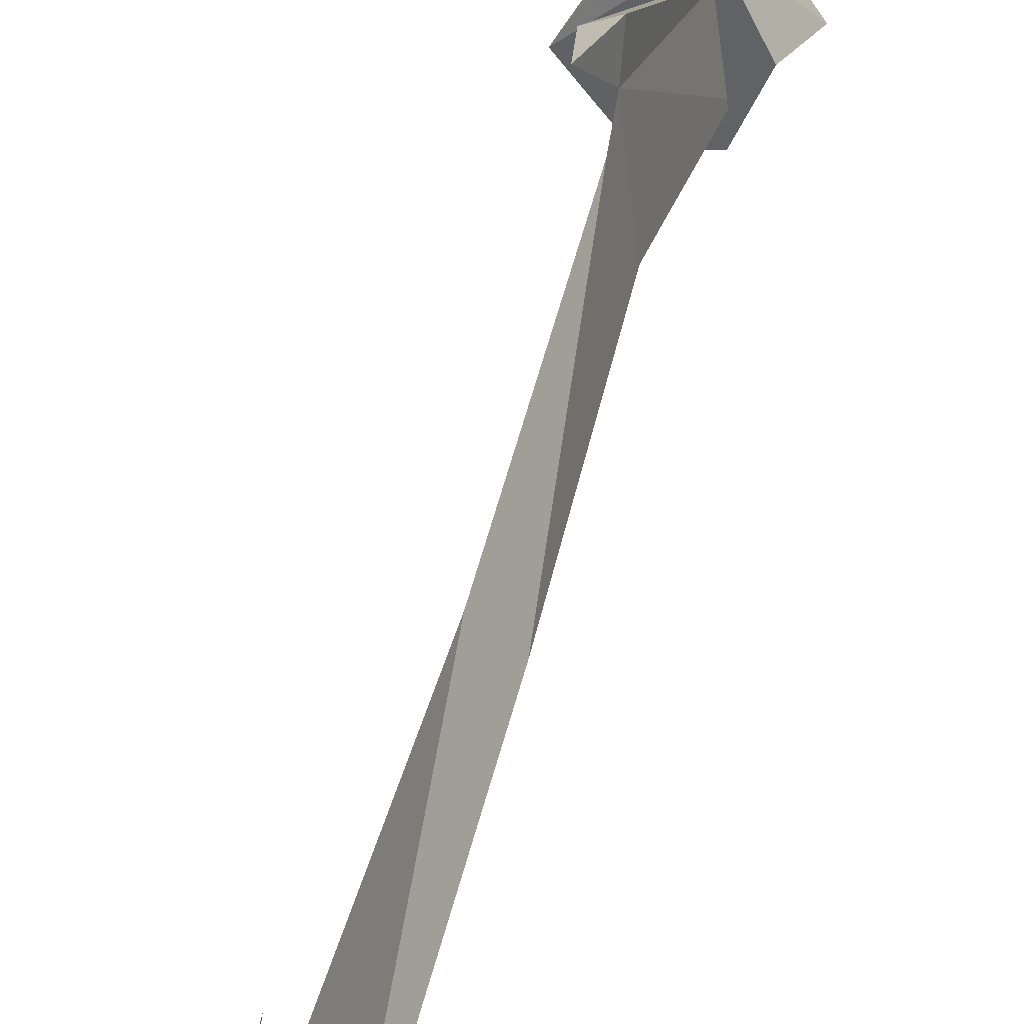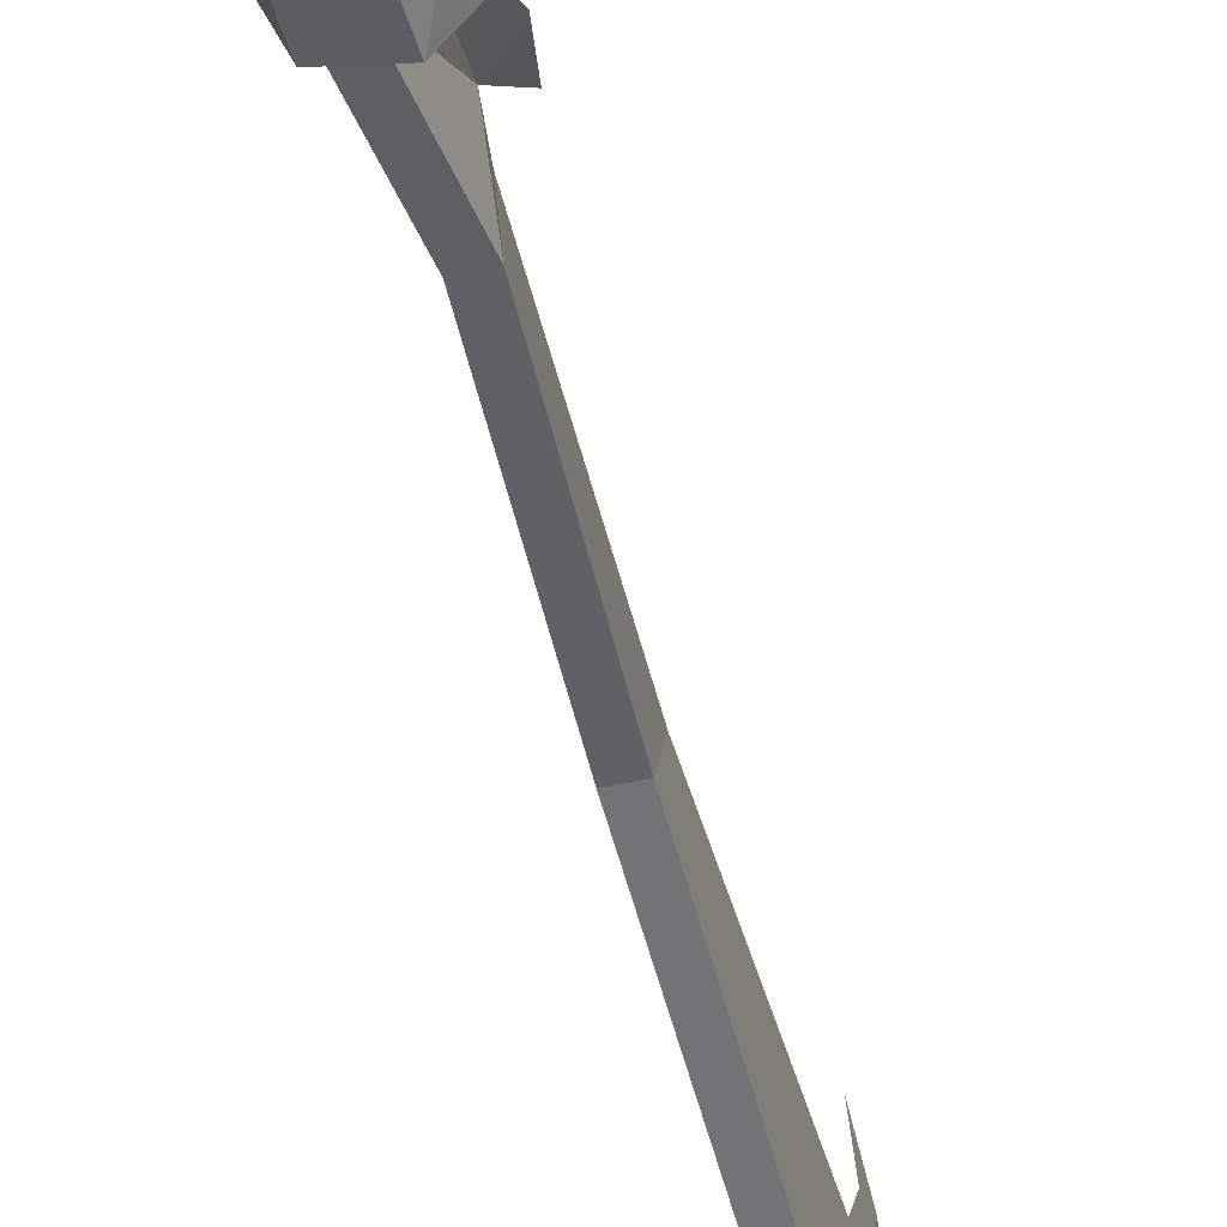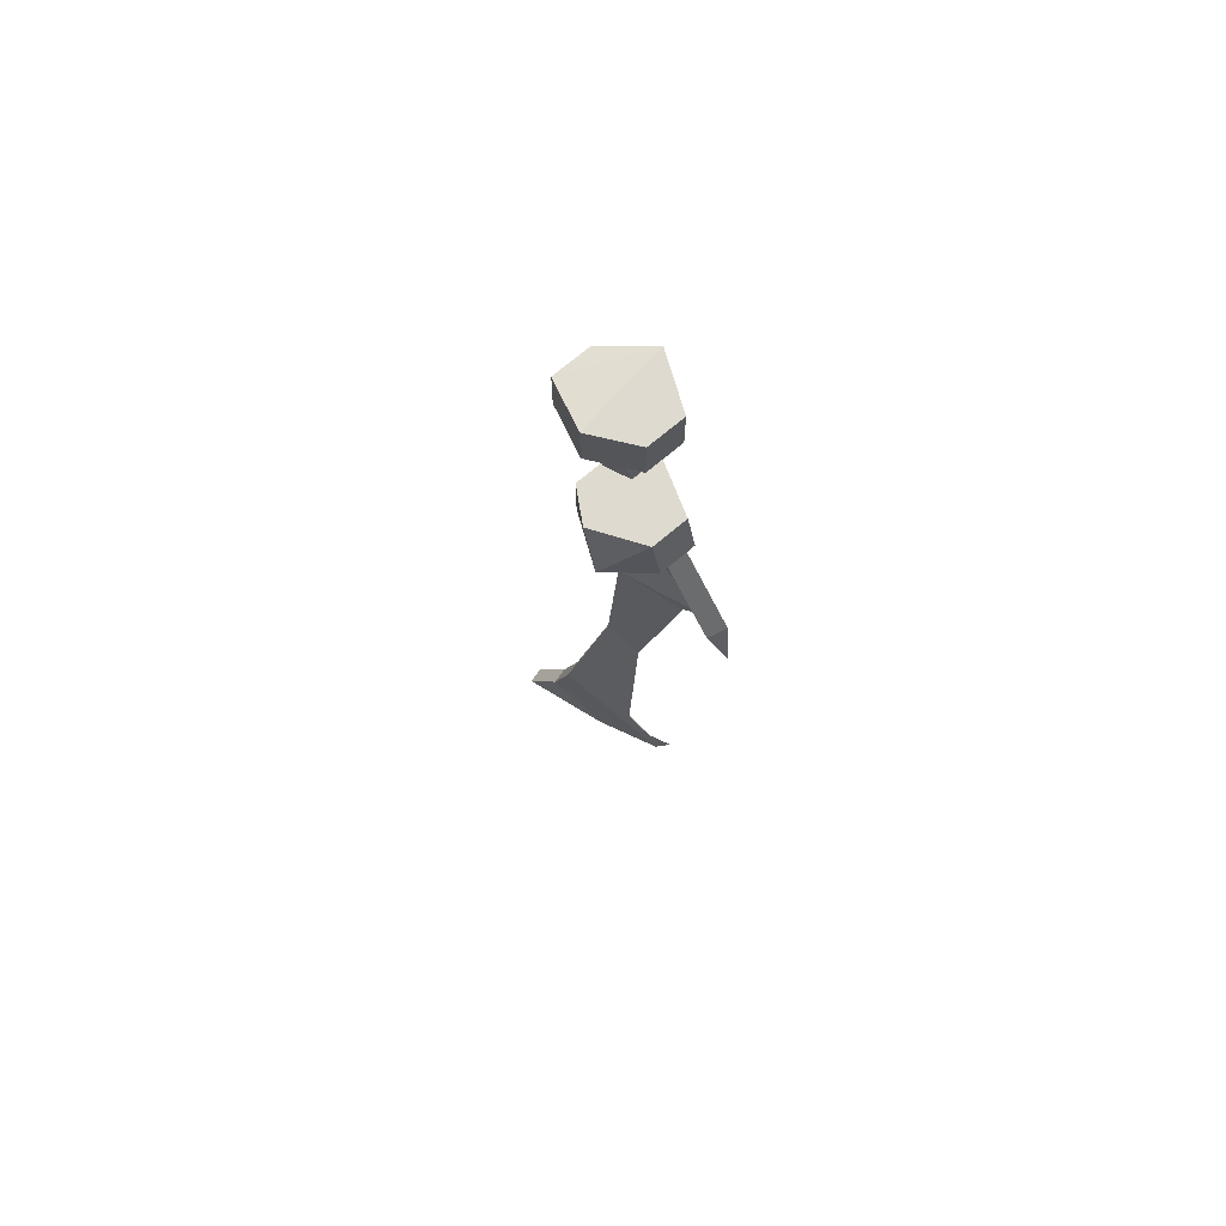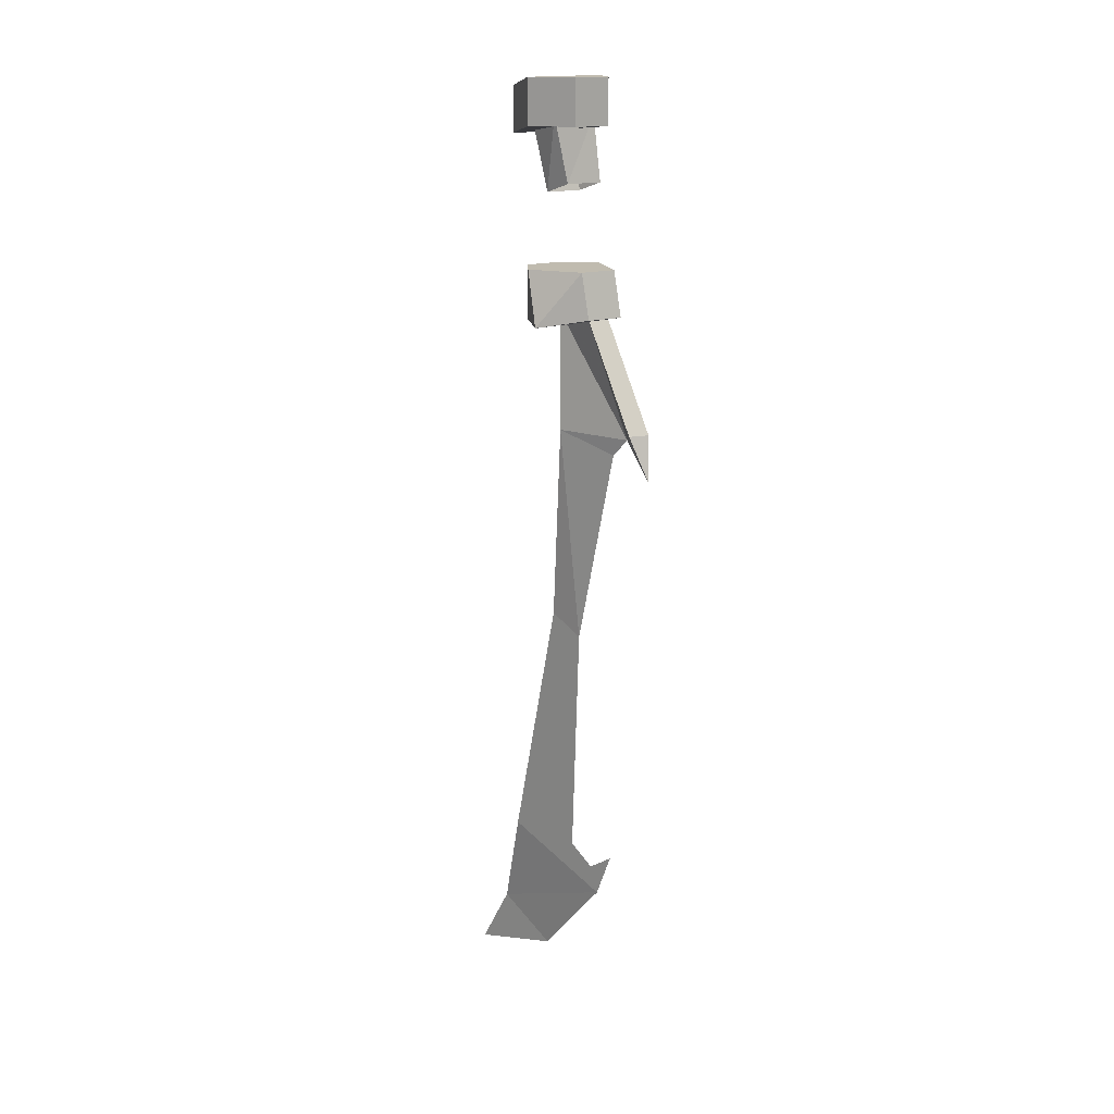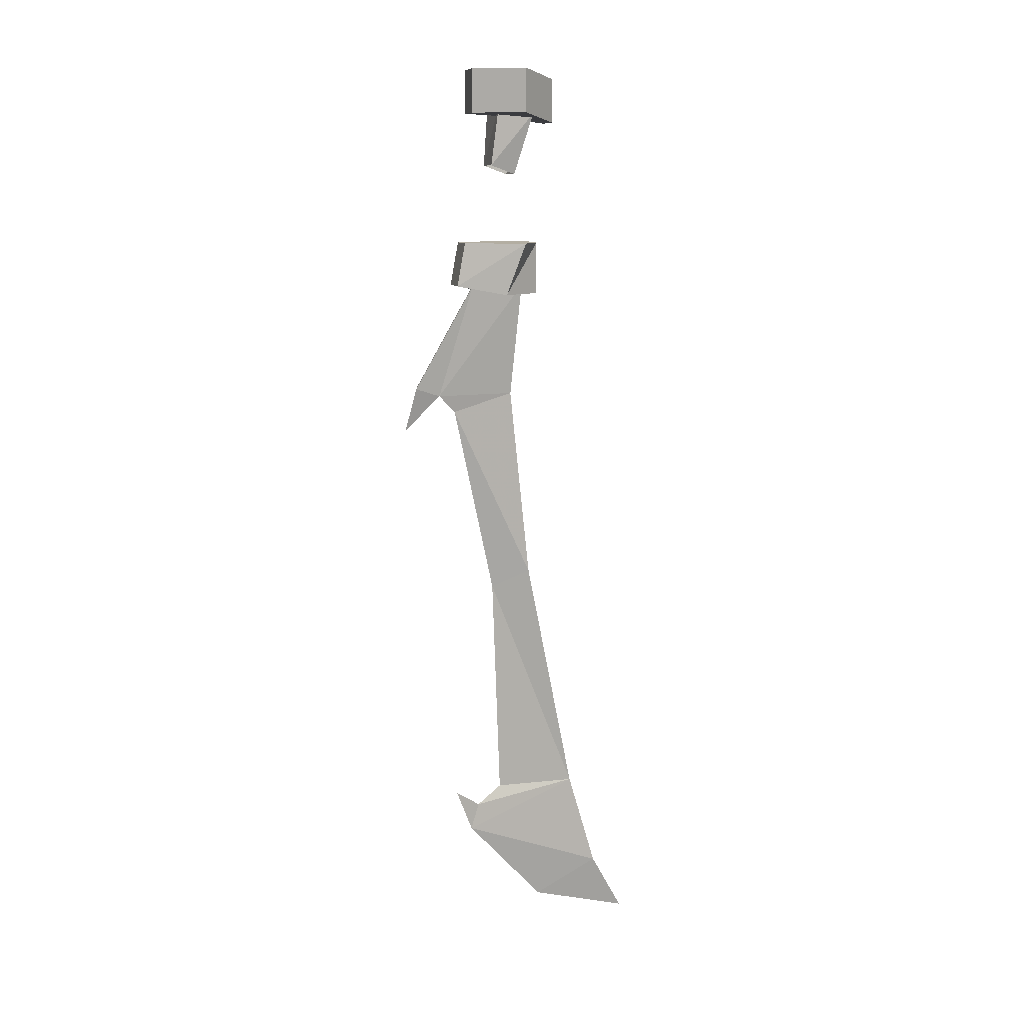
<metadata>
{"format":"obj","ext":"obj","renderer":"f3d","projection":"perspective","resolution":1024,"background":"white","views":[{"elev":42.4,"azim":-165.2,"up":"+Y"},{"elev":-44.5,"azim":15.2,"up":"+Y"},{"elev":70.6,"azim":125.5,"up":"+Z"},{"elev":16.1,"azim":133.4,"up":"+Z"},{"elev":10.8,"azim":-117.3,"up":"+Z"}]}
</metadata>
<code>
v -0.1953 -0.7734 0.1328
v -0.2188 -0.8125 0.08594
v -0.1953 -0.7734 0.09375
v -0.2109 -0.7344 0.1328
v -0.2734 -0.7656 0.1328
v -0.2188 -0.8125 0.125
v -0.25 -0.8047 0.08594
v -0.2422 -0.7266 0.09375
v -0.2109 -0.7344 0.09375
v -0.2422 -0.7266 0.1328
v -0.2734 -0.7656 0.09375
v -0.25 -0.8047 0.125
v -0.2578 -0.7812 0.09375
v -0.25 -0.75 0.1016
v -0.25 -0.7422 0.04688
v -0.25 -0.7656 0.03906
v -0.2188 -0.7891 0.09375
v -0.2188 -0.7734 0.03906
v -0.2109 -0.7578 0.1016
v -0.2188 -0.75 0.04688
v -0.2734 -0.7656 -0.02344
v -0.2422 -0.7188 -0.02344
v -0.2422 -0.7109 -0.0625
v -0.2656 -0.75 -0.07031
v -0.25 -0.7891 -0.02344
v -0.2188 -0.7969 -0.02344
v -0.1953 -0.7734 -0.02344
v -0.2109 -0.7266 -0.02344
v -0.2109 -0.7188 -0.0625
v -0.1875 -0.7578 -0.07031
v -0.2188 -0.7969 -0.07031
v -0.25 -0.7891 -0.07031
v -0.25 -0.7734 -0.0625
v -0.2422 -0.7266 -0.0625
v -0.2344 -0.6953 -0.1641
v -0.2422 -0.7656 -0.1641
v -0.2344 -0.7734 -0.0625
v -0.2266 -0.7656 -0.1641
v -0.2266 -0.7344 -0.0625
v -0.2188 -0.6797 -0.1562
v -0.2344 -0.6719 -0.1562
v -0.2266 -0.6641 -0.1953
v -0.2344 -0.7109 -0.1797
v -0.25 -0.7812 -0.3359
v -0.2344 -0.7812 -0.3359
v -0.2344 -0.75 -0.3516
v -0.25 -0.8281 -0.5547
v -0.2344 -0.8281 -0.5547
v -0.2344 -0.7578 -0.5547
v -0.2344 -0.7344 -0.5703
v -0.2344 -0.7266 -0.5938
v -0.2578 -0.8516 -0.6406
v -0.2422 -0.8516 -0.6406
v -0.2344 -0.7109 -0.5547
v -0.2422 -0.7969 -0.6719
v -0.2578 -0.8828 -0.6953
v -0.2422 -0.8828 -0.6953
f 1 2 3
f 1 3 4
f 1 4 5
f 1 5 6
f 1 6 2
f 2 6 7
f 2 7 8
f 2 8 3
f 3 8 9
f 3 9 4
f 4 9 10
f 4 10 5
f 5 10 8
f 5 8 11
f 5 11 12
f 5 12 6
f 6 12 7
f 7 12 11
f 7 11 8
f 10 9 8
f 21 22 23
f 21 23 24
f 21 24 25
f 21 25 26
f 21 26 27
f 21 27 28
f 21 28 22
f 22 28 29
f 22 29 23
f 23 29 30
f 23 30 31
f 23 31 32
f 23 32 24
f 24 32 25
f 25 32 26
f 26 32 31
f 26 31 27
f 27 31 30
f 27 30 28
f 28 30 29
f 13 14 15
f 13 15 16
f 13 16 17
f 17 16 18
f 17 18 19
f 19 18 20
f 19 20 14
f 14 20 15
f 33 34 35
f 33 35 36
f 33 36 37
f 37 36 38
f 37 38 35
f 37 35 39
f 39 35 40
f 39 40 41
f 39 41 34
f 34 41 35
f 35 41 42
f 35 42 40
f 40 42 41
f 35 43 36
f 36 43 44
f 36 44 38
f 38 44 45
f 38 45 46
f 38 46 43
f 38 43 35
f 43 46 44
f 44 46 47
f 44 47 45
f 45 47 48
f 45 48 49
f 45 49 46
f 46 49 47
f 47 49 50
f 47 50 51
f 47 51 52
f 47 52 48
f 48 52 53
f 48 53 51
f 48 51 50
f 48 50 49
f 51 54 50
f 51 50 54
f 53 55 51
f 51 55 52
f 52 55 56
f 52 56 53
f 53 56 57
f 53 57 55
f 55 57 56

</code>
